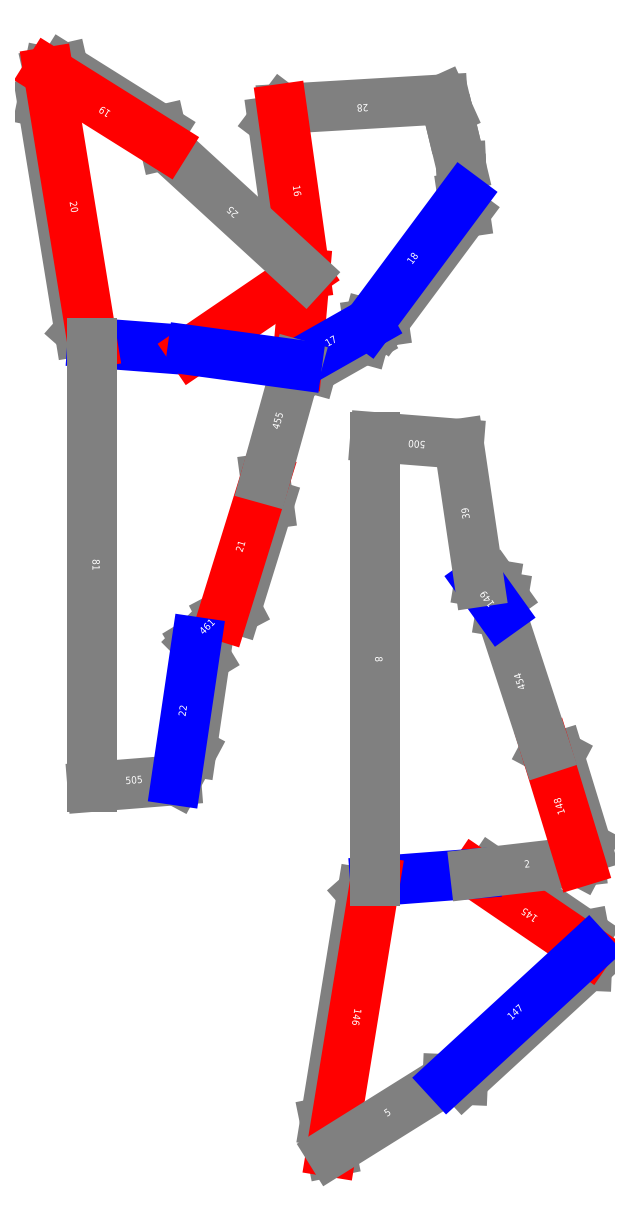
<metadata>
{"format":"dxf","ext":"dxf","renderer":"ezdxf+matplotlib","layout":"modelspace","background":"white","min_lineweight":24,"dpi":150}
</metadata>
<code>
0
SECTION
2
ENTITIES
0
LINE
8
CutLine
10
1041
20
473.6
11
1032
21
538.3
0
LINE
8
CutLine
10
1032
20
538.3
11
1036
21
543.9
0
LINE
8
CutLine
10
1076
20
445.3
11
1074
21
438.5
0
LINE
8
CutLine
10
1074
20
438.5
11
1050
21
424.9
0
LINE
8
CutLine
10
1050
20
424.9
11
1043
21
426.8
0
LINE
8
CutLine
10
1119
20
503.5
11
1120
21
496.5
0
LINE
8
CutLine
10
1120
20
496.5
11
1083
21
446.4
0
LINE
8
CutLine
10
1083
20
446.4
11
1076
21
445.3
0
LINE
8
CutLine
10
929.1
20
560.8
11
936
21
562.3
0
LINE
8
CutLine
10
936
20
562.3
11
980.8
21
534.2
0
LINE
8
CutLine
10
980.8
20
534.2
11
982.4
21
527.4
0
LINE
8
CutLine
10
949.3
20
436.7
11
943.4
21
441.9
0
LINE
8
CutLine
10
943.4
20
441.9
11
926.3
21
546.9
0
LINE
8
CutLine
10
926.3
20
546.9
11
929.1
21
560.8
0
LINE
8
CutLine
10
1029
20
374.4
11
1030
21
362.7
0
LINE
8
CutLine
10
1030
20
362.7
11
1015
21
314.6
0
LINE
8
CutLine
10
1015
20
314.6
11
1009
21
311.3
0
LINE
8
CutLine
10
997
20
299.4
11
1001
21
292.7
0
LINE
8
CutLine
10
1001
20
292.7
11
994.7
21
249.1
0
LINE
8
CutLine
10
994.7
20
249.1
11
987.7
21
236
0
LINE
8
CutLine
10
1132
20
194.1
11
1175
21
165
0
LINE
8
CutLine
10
1175
20
165
11
1176
21
158
0
LINE
8
CutLine
10
1059
20
65.6
11
1056
21
79.43
0
LINE
8
CutLine
10
1056
20
79.43
11
1073
21
184.5
0
LINE
8
CutLine
10
1073
20
184.5
11
1079
21
189.7
0
LINE
8
CutLine
10
1176
20
158
11
1176
21
151
0
LINE
8
CutLine
10
1176
20
151
11
1119
21
98.64
0
LINE
8
CutLine
10
1119
20
98.64
11
1112
21
98.93
0
LINE
8
CutLine
10
1157
20
250.4
11
1163
21
247.1
0
LINE
8
CutLine
10
1163
20
247.1
11
1176
21
205.1
0
LINE
8
CutLine
10
1176
20
205.1
11
1173
21
198.8
0
LINE
8
CutLine
10
1127
20
327
11
1134
21
325.8
0
LINE
8
CutLine
10
1134
20
325.8
11
1138
21
320.2
0
LINE
8
CutLine
10
1138
20
320.2
11
1137
21
313.2
0
LINE
8
CutLine
10
1119
20
503.5
11
1119
21
511.4
0
LINE
8
CutLine
10
1119
20
511.4
11
1118
21
517.5
0
LINE
8
CutLine
10
1118
20
517.5
11
1114
21
537
0
LINE
8
CutLine
10
1114
20
537
11
1112
21
543.3
0
LINE
8
CutLine
10
1112
20
543.3
11
1110
21
548.3
0
LINE
8
CutLine
10
1110
20
548.3
11
1036
21
543.9
0
LINE
8
ValleyLine
10
1036
20
543.9
11
1047
21
468.3
0
LINE
8
ValleyLine
10
1047
20
468.3
11
1043
21
426.8
0
LINE
8
MountainLine
10
1043
20
426.8
11
1076
21
445.3
0
LINE
8
MountainLine
10
1076
20
445.3
11
1119
21
503.5
0
LINE
8
MountainLine
10
949.3
20
436.7
11
995.1
21
433.2
0
LINE
8
ValleyLine
10
995.1
20
433.2
11
1047
21
468.3
0
LINE
8
CutLine
10
1047
20
468.3
11
982.4
21
527.4
0
LINE
8
ValleyLine
10
982.4
20
527.4
11
929.1
21
560.8
0
LINE
8
ValleyLine
10
929.1
20
560.8
11
949.3
21
436.7
0
LINE
8
CutLine
10
997
20
299.4
11
1009
21
311.3
0
LINE
8
ValleyLine
10
1009
20
311.3
11
1029
21
374.4
0
LINE
8
CutLine
10
1029
20
374.4
11
1043
21
426.6
0
LINE
8
MountainLine
10
1043
20
426.6
11
995.1
21
433.2
0
LINE
8
CutLine
10
949.3
20
233
11
987.7
21
236
0
LINE
8
MountainLine
10
987.7
20
236
11
997
21
299.4
0
LINE
8
CutLine
10
949.3
20
436.7
11
949.3
21
233
0
LINE
8
ValleyLine
10
1176
20
158
11
1125
21
193.2
0
LINE
8
MountainLine
10
1125
20
193.2
11
1079
21
189.7
0
LINE
8
ValleyLine
10
1079
20
189.7
11
1059
21
65.6
0
LINE
8
CutLine
10
1059
20
65.6
11
1112
21
98.93
0
LINE
8
MountainLine
10
1112
20
98.93
11
1176
21
158
0
LINE
8
CutLine
10
1125
20
193.2
11
1173
21
198.8
0
LINE
8
ValleyLine
10
1173
20
198.8
11
1157
21
250.4
0
LINE
8
CutLine
10
1157
20
250.4
11
1137
21
313.2
0
LINE
8
MountainLine
10
1137
20
313.2
11
1127
21
327
0
LINE
8
CutLine
10
1127
20
327
11
1117
21
390.3
0
LINE
8
CutLine
10
1117
20
390.3
11
1079
21
393.4
0
LINE
8
CutLine
10
1079
20
393.4
11
1079
21
189.7
0
TEXT
8
Edge ID
10
1073
20
546.1
30
0
40
3.36
72
1
11
1073
21
546.1
31
0
1
28
50
183.4
0
TEXT
8
Edge ID
10
1041
20
506.1
30
0
40
3.36
72
1
11
1041
21
506.1
31
0
1
16
50
-82.04
0
TEXT
8
Edge ID
10
1059
20
436.1
30
0
40
3.36
72
1
11
1059
21
436.1
31
0
1
17
50
29.57
0
TEXT
8
Edge ID
10
1097
20
474.4
30
0
40
3.36
72
1
11
1097
21
474.4
31
0
1
18
50
53.37
0
TEXT
8
Edge ID
10
968.5
20
234.5
30
0
40
3.36
72
1
11
968.5
21
234.5
31
0
1
505
50
4.54
0
TEXT
8
Edge ID
10
992.3
20
267.7
30
0
40
3.36
72
1
11
992.3
21
267.7
31
0
1
22
50
81.62
0
TEXT
8
Edge ID
10
949.3
20
334.8
30
0
40
3.36
72
1
11
949.3
21
334.8
31
0
1
81
50
-90
0
TEXT
8
Edge ID
10
1003
20
305.3
30
0
40
3.36
72
1
11
1003
21
305.3
31
0
1
461
50
44.84
0
TEXT
8
Edge ID
10
1019
20
342.9
30
0
40
3.36
72
1
11
1019
21
342.9
31
0
1
21
50
72.77
0
TEXT
8
Edge ID
10
1036
20
400.5
30
0
40
3.36
72
1
11
1036
21
400.5
31
0
1
455
50
74.45
0
TEXT
8
Edge ID
10
1015
20
497.8
30
0
40
3.36
72
1
11
1015
21
497.8
31
0
1
25
50
137.5
0
TEXT
8
Edge ID
10
955.7
20
544.1
30
0
40
3.36
72
1
11
955.7
21
544.1
31
0
1
19
50
147.9
0
TEXT
8
Edge ID
10
939.2
20
498.7
30
0
40
3.36
72
1
11
939.2
21
498.7
31
0
1
20
50
-80.76
0
TEXT
8
Edge ID
10
1122
20
358.7
30
0
40
3.36
72
1
11
1122
21
358.7
31
0
1
39
50
98.39
0
TEXT
8
Edge ID
10
1098
20
391.8
30
0
40
3.36
72
1
11
1098
21
391.8
31
0
1
500
50
175.5
0
TEXT
8
Edge ID
10
1079
20
291.5
30
0
40
3.36
72
1
11
1079
21
291.5
31
0
1
8
50
-90
0
TEXT
8
Edge ID
10
1149
20
196
30
0
40
3.36
72
1
11
1149
21
196
31
0
1
2
50
6.633
0
TEXT
8
Edge ID
10
1165
20
224.6
30
0
40
3.36
72
1
11
1165
21
224.6
31
0
1
148
50
107
0
TEXT
8
Edge ID
10
1147
20
281.8
30
0
40
3.36
72
1
11
1147
21
281.8
31
0
1
454
50
108.1
0
TEXT
8
Edge ID
10
1132
20
320.1
30
0
40
3.36
72
1
11
1132
21
320.1
31
0
1
149
50
125.6
0
TEXT
8
Edge ID
10
1151
20
175.6
30
0
40
3.36
72
1
11
1151
21
175.6
31
0
1
145
50
145.7
0
TEXT
8
Edge ID
10
1069
20
127.7
30
0
40
3.36
72
1
11
1069
21
127.7
31
0
1
146
50
260.8
0
TEXT
8
Edge ID
10
1085
20
82.27
30
0
40
3.36
72
1
11
1085
21
82.27
31
0
1
5
50
31.99
0
TEXT
8
Edge ID
10
1144
20
128.5
30
0
40
3.36
72
1
11
1144
21
128.5
31
0
1
147
50
42.59
0
ENDSEC
0
EOF

</code>
